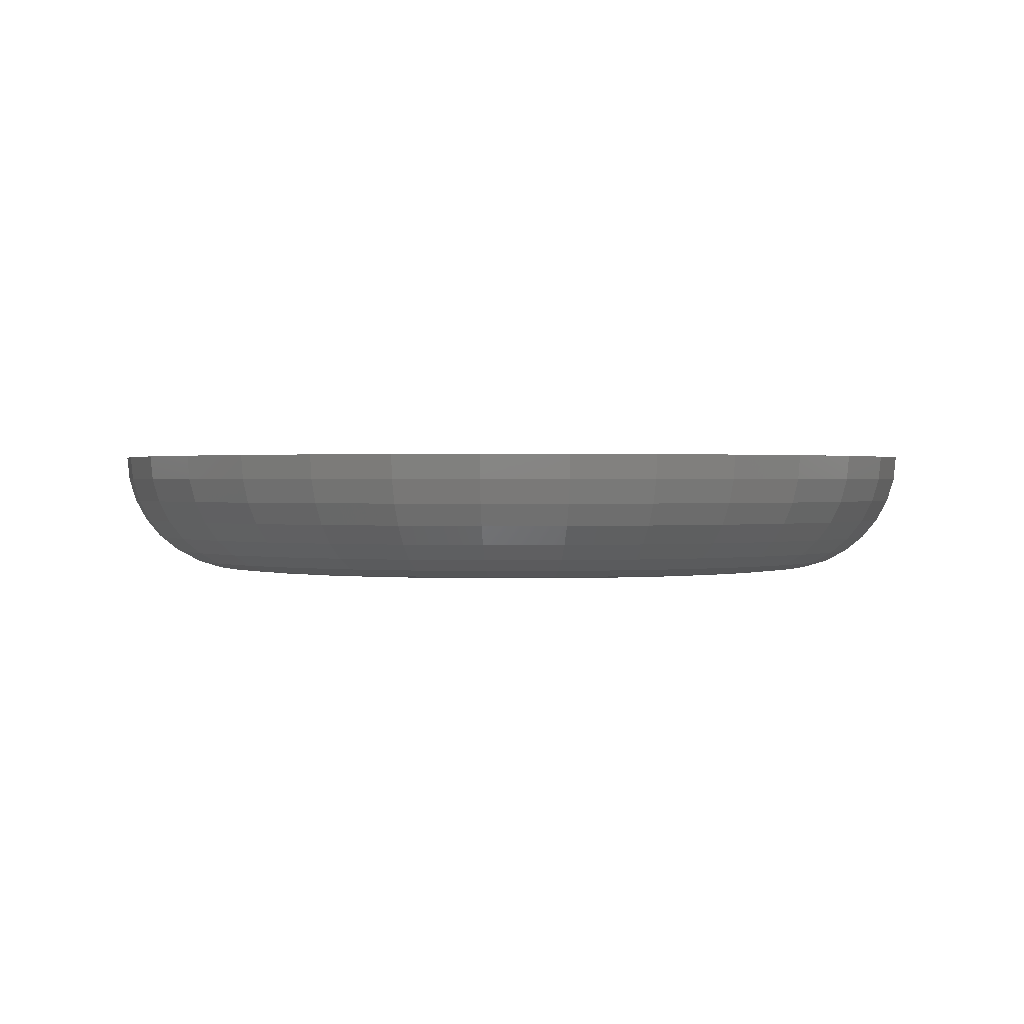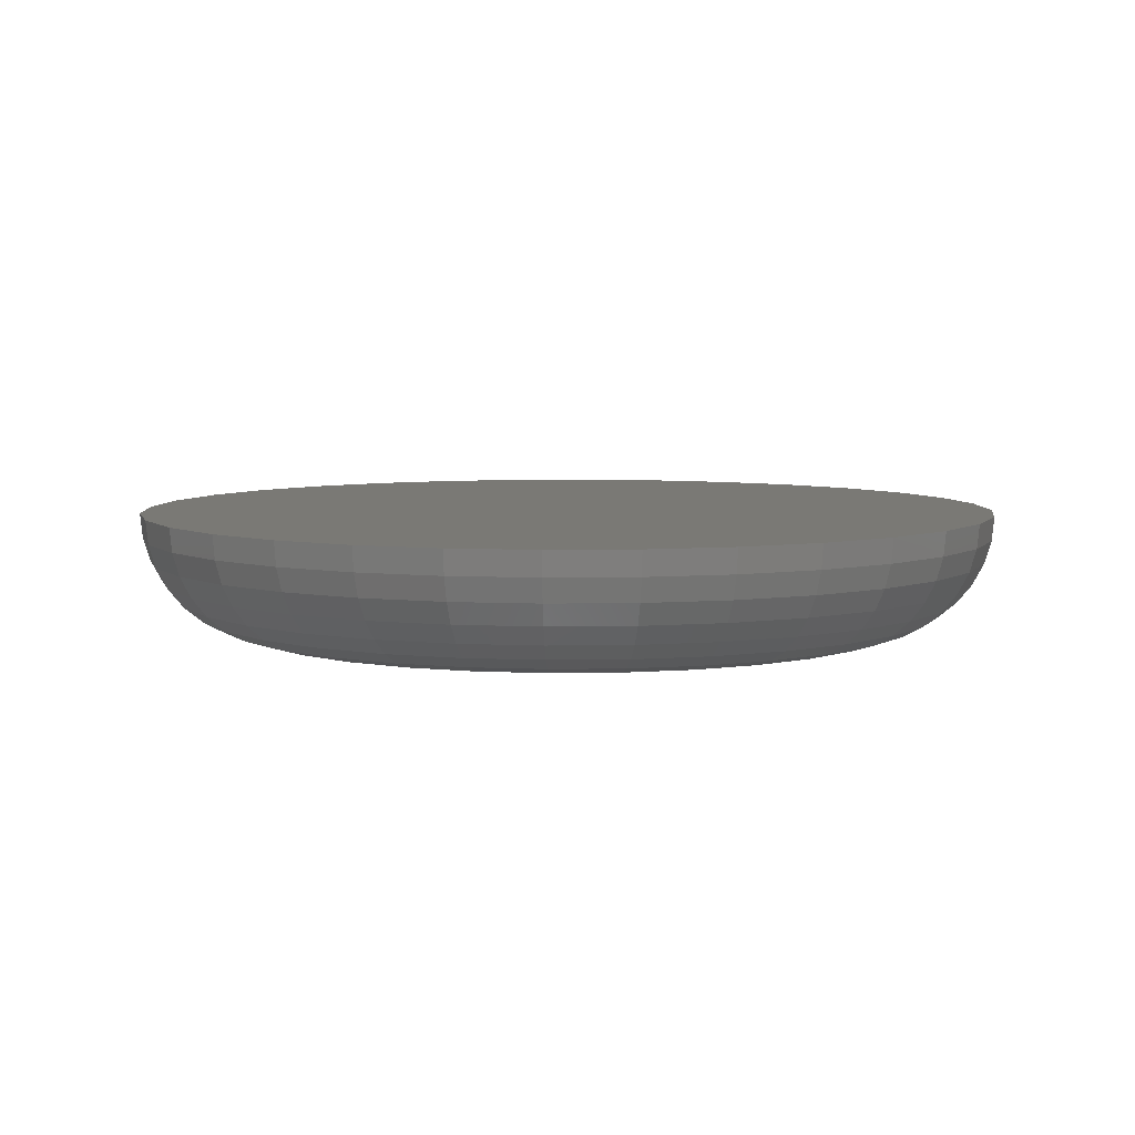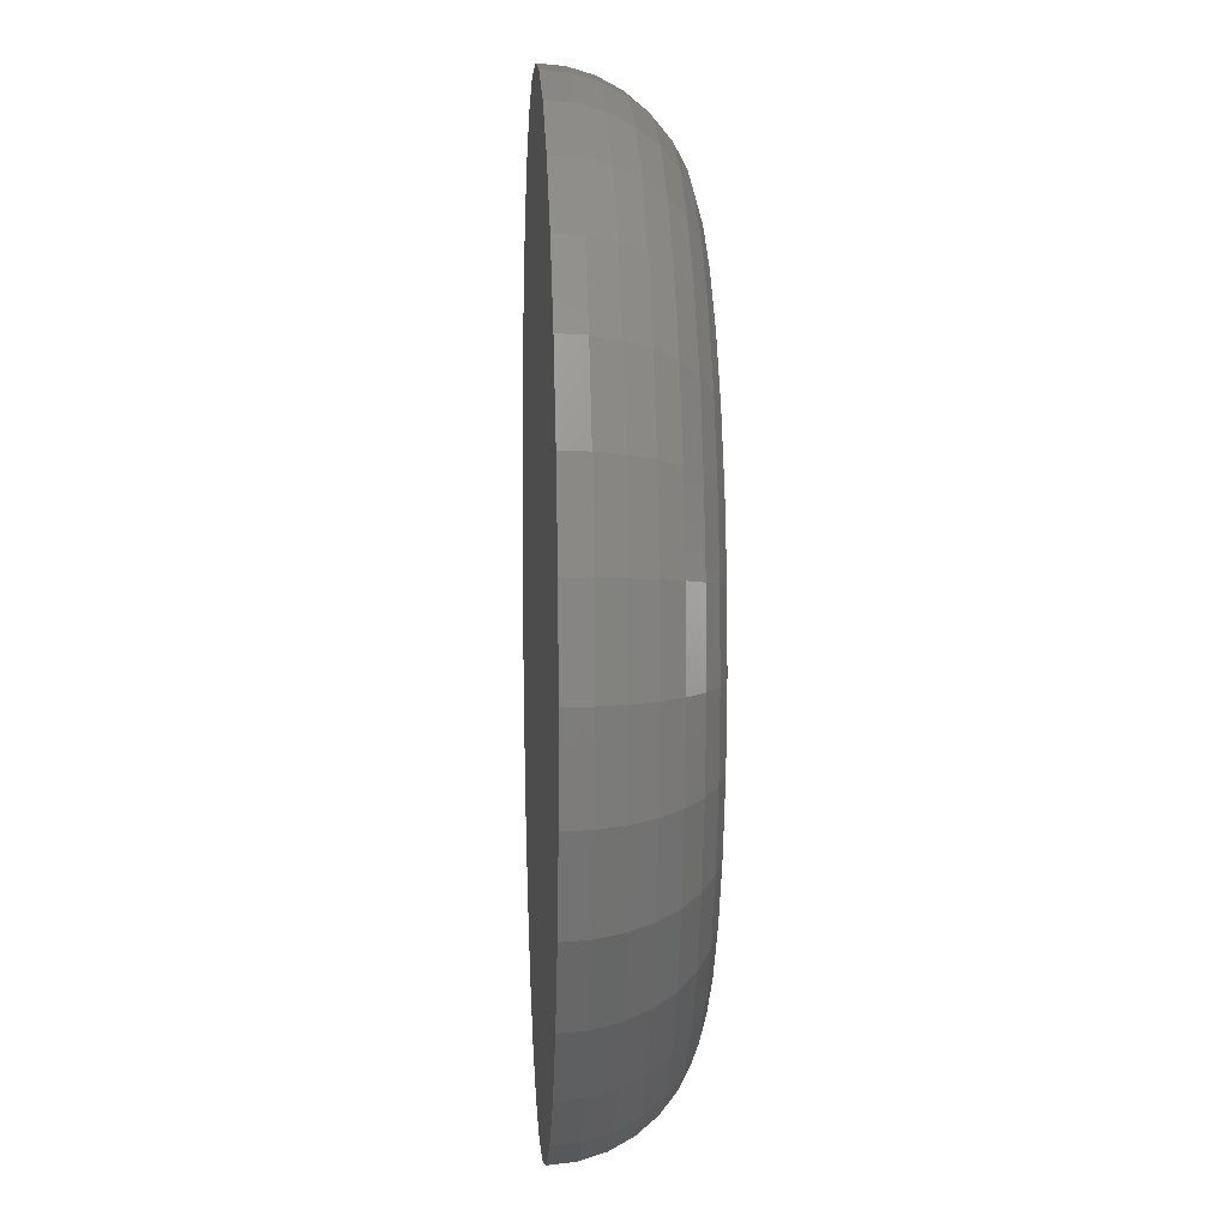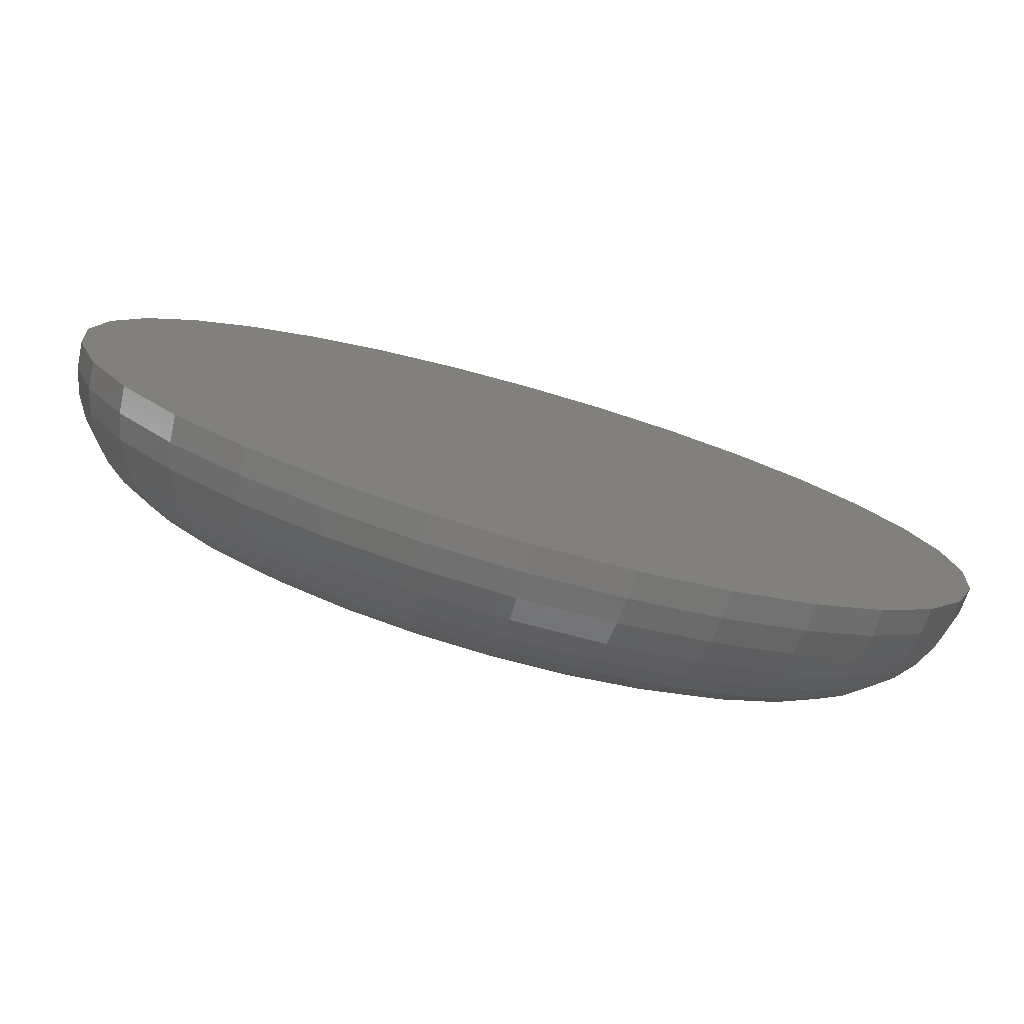
<metadata>
{"format":"stl","ext":"stl","renderer":"f3d","projection":"perspective","resolution":1024,"background":"white","views":[{"elev":0.9,"azim":-18.5,"up":"+Z"},{"elev":6.1,"azim":59.1,"up":"+Z"},{"elev":8.1,"azim":86.7,"up":"+Y"},{"elev":-78.9,"azim":-15.7,"up":"+Y"}]}
</metadata>
<code>
# stl→obj: 288 verts, 572 faces
v 0.3789 0.2845 0
v 0.3944 0.283 0
v 0.3635 0.283 0
v 0.3486 0.2785 0
v 0.4093 0.2785 0
v 0.3349 0.2712 0
v 0.423 0.2712 0
v 0.3229 0.2613 0
v 0.435 0.2613 0
v 0.423 0.1393 0
v 0.3349 0.1393 0
v 0.435 0.1492 0
v 0.3486 0.132 0
v 0.4093 0.132 0
v 0.3635 0.1275 0
v 0.3944 0.1275 0
v 0.3789 0.126 0
v 0.3229 0.1492 0
v 0.313 0.1612 0
v 0.4449 0.1612 0
v 0.3057 0.1749 0
v 0.4522 0.1749 0
v 0.3012 0.1898 0
v 0.4567 0.1898 0
v 0.2997 0.2053 0
v 0.4582 0.2053 0
v 0.3012 0.2207 0
v 0.4567 0.2207 0
v 0.3057 0.2356 0
v 0.4522 0.2356 0
v 0.313 0.2493 0
v 0.4449 0.2493 0
v 0.3574 0.3137 0.03125
v 0.4005 0.3137 0.03125
v 0.3789 0.3158 0.03125
v 0.3367 0.3074 0.03125
v 0.4212 0.3074 0.03125
v 0.3175 0.2972 0.03125
v 0.4404 0.2972 0.03125
v 0.4404 0.1134 0.03125
v 0.3367 0.1032 0.03125
v 0.4212 0.1032 0.03125
v 0.3574 0.09686 0.03125
v 0.4005 0.09686 0.03125
v 0.3789 0.09474 0.03125
v 0.4571 0.2834 0.03125
v 0.3008 0.2834 0.03125
v 0.4708 0.2667 0.03125
v 0.287 0.2667 0.03125
v 0.4811 0.2476 0.03125
v 0.2768 0.2476 0.03125
v 0.4874 0.2268 0.03125
v 0.2705 0.2268 0.03125
v 0.4895 0.2053 0.03125
v 0.2684 0.2053 0.03125
v 0.4874 0.1837 0.03125
v 0.2705 0.1837 0.03125
v 0.4811 0.163 0.03125
v 0.2768 0.163 0.03125
v 0.4708 0.1439 0.03125
v 0.287 0.1439 0.03125
v 0.4571 0.1271 0.03125
v 0.3008 0.1271 0.03125
v 0.3175 0.1134 0.03125
v 0.269 0.2053 0.02515
v 0.2711 0.2267 0.02515
v 0.2708 0.2053 0.01929
v 0.2729 0.2264 0.01929
v 0.2737 0.2053 0.01389
v 0.2757 0.2258 0.01389
v 0.2776 0.2053 0.009153
v 0.2795 0.225 0.009153
v 0.2823 0.2053 0.005267
v 0.2842 0.2241 0.005267
v 0.2877 0.2053 0.002379
v 0.2895 0.2231 0.002379
v 0.2936 0.2053 0.0006005
v 0.2952 0.2219 0.0006005
v 0.4868 0.2267 0.02515
v 0.4889 0.2053 0.02515
v 0.485 0.2264 0.01929
v 0.4871 0.2053 0.01929
v 0.4822 0.2258 0.01389
v 0.4842 0.2053 0.01389
v 0.4784 0.225 0.009153
v 0.4803 0.2053 0.009153
v 0.4737 0.2241 0.005267
v 0.4756 0.2053 0.005267
v 0.4684 0.2231 0.002379
v 0.4702 0.2053 0.002379
v 0.4627 0.2219 0.0006005
v 0.4643 0.2053 0.0006005
v 0.4805 0.2473 0.02515
v 0.4789 0.2466 0.01929
v 0.4762 0.2455 0.01389
v 0.4726 0.2441 0.009153
v 0.4682 0.2422 0.005267
v 0.4632 0.2402 0.002379
v 0.4578 0.2379 0.0006005
v 0.4703 0.2663 0.02515
v 0.4689 0.2653 0.01929
v 0.4665 0.2637 0.01389
v 0.4632 0.2616 0.009153
v 0.4593 0.259 0.005267
v 0.4548 0.256 0.002379
v 0.4499 0.2527 0.0006005
v 0.4567 0.283 0.02515
v 0.4554 0.2817 0.01929
v 0.4534 0.2797 0.01389
v 0.4506 0.2769 0.009153
v 0.4473 0.2736 0.005267
v 0.4435 0.2698 0.002379
v 0.4393 0.2656 0.0006005
v 0.44 0.2967 0.02515
v 0.439 0.2952 0.01929
v 0.4374 0.2928 0.01389
v 0.4353 0.2896 0.009153
v 0.4326 0.2856 0.005267
v 0.4296 0.2811 0.002379
v 0.4264 0.2762 0.0006005
v 0.421 0.3068 0.02515
v 0.4203 0.3052 0.01929
v 0.4192 0.3025 0.01389
v 0.4177 0.2989 0.009153
v 0.4159 0.2945 0.005267
v 0.4139 0.2896 0.002379
v 0.4116 0.2841 0.0006005
v 0.4004 0.3131 0.02515
v 0.4 0.3113 0.01929
v 0.3995 0.3085 0.01389
v 0.3987 0.3047 0.009153
v 0.3978 0.3 0.005267
v 0.3967 0.2947 0.002379
v 0.3956 0.289 0.0006005
v 0.3789 0.3152 0.02515
v 0.3789 0.3134 0.01929
v 0.3789 0.3105 0.01389
v 0.3789 0.3066 0.009153
v 0.3789 0.3019 0.005267
v 0.3789 0.2965 0.002379
v 0.3789 0.2906 0.0006005
v 0.3575 0.3131 0.02515
v 0.3578 0.3113 0.01929
v 0.3584 0.3085 0.01389
v 0.3592 0.3047 0.009153
v 0.3601 0.3 0.005267
v 0.3611 0.2947 0.002379
v 0.3623 0.289 0.0006005
v 0.3369 0.3068 0.02515
v 0.3376 0.3052 0.01929
v 0.3387 0.3025 0.01389
v 0.3402 0.2989 0.009153
v 0.342 0.2945 0.005267
v 0.344 0.2896 0.002379
v 0.3463 0.2841 0.0006005
v 0.3179 0.2967 0.02515
v 0.3189 0.2952 0.01929
v 0.3205 0.2928 0.01389
v 0.3226 0.2896 0.009153
v 0.3253 0.2856 0.005267
v 0.3283 0.2811 0.002379
v 0.3315 0.2762 0.0006005
v 0.3012 0.283 0.02515
v 0.3025 0.2817 0.01929
v 0.3045 0.2797 0.01389
v 0.3073 0.2769 0.009153
v 0.3106 0.2736 0.005267
v 0.3144 0.2698 0.002379
v 0.3186 0.2656 0.0006005
v 0.2875 0.2663 0.02515
v 0.289 0.2653 0.01929
v 0.2914 0.2637 0.01389
v 0.2947 0.2616 0.009153
v 0.2986 0.259 0.005267
v 0.3031 0.256 0.002379
v 0.308 0.2527 0.0006005
v 0.2774 0.2473 0.02515
v 0.279 0.2466 0.01929
v 0.2817 0.2455 0.01389
v 0.2853 0.2441 0.009153
v 0.2897 0.2422 0.005267
v 0.2947 0.2402 0.002379
v 0.3001 0.2379 0.0006005
v 0.4868 0.1838 0.02515
v 0.485 0.1842 0.01929
v 0.4822 0.1847 0.01389
v 0.4784 0.1855 0.009153
v 0.4737 0.1864 0.005267
v 0.4684 0.1875 0.002379
v 0.4627 0.1886 0.0006005
v 0.2711 0.1838 0.02515
v 0.2729 0.1842 0.01929
v 0.2757 0.1847 0.01389
v 0.2795 0.1855 0.009153
v 0.2842 0.1864 0.005267
v 0.2895 0.1875 0.002379
v 0.2952 0.1886 0.0006005
v 0.2774 0.1632 0.02515
v 0.279 0.1639 0.01929
v 0.2817 0.165 0.01389
v 0.2853 0.1665 0.009153
v 0.2897 0.1683 0.005267
v 0.2947 0.1703 0.002379
v 0.3001 0.1726 0.0006005
v 0.2875 0.1442 0.02515
v 0.289 0.1452 0.01929
v 0.2914 0.1468 0.01389
v 0.2947 0.1489 0.009153
v 0.2986 0.1516 0.005267
v 0.3031 0.1546 0.002379
v 0.308 0.1578 0.0006005
v 0.3012 0.1275 0.02515
v 0.3025 0.1288 0.01929
v 0.3045 0.1308 0.01389
v 0.3073 0.1336 0.009153
v 0.3106 0.1369 0.005267
v 0.3144 0.1408 0.002379
v 0.3186 0.1449 0.0006005
v 0.3179 0.1139 0.02515
v 0.3189 0.1153 0.01929
v 0.3205 0.1177 0.01389
v 0.3226 0.121 0.009153
v 0.3253 0.1249 0.005267
v 0.3283 0.1294 0.002379
v 0.3315 0.1343 0.0006005
v 0.3369 0.1037 0.02515
v 0.3376 0.1053 0.01929
v 0.3387 0.108 0.01389
v 0.3402 0.1116 0.009153
v 0.342 0.116 0.005267
v 0.344 0.121 0.002379
v 0.3463 0.1264 0.0006005
v 0.3575 0.09745 0.02515
v 0.3578 0.09919 0.01929
v 0.3584 0.102 0.01389
v 0.3592 0.1058 0.009153
v 0.3601 0.1105 0.005267
v 0.3611 0.1158 0.002379
v 0.3623 0.1215 0.0006005
v 0.3789 0.09534 0.02515
v 0.3789 0.09712 0.01929
v 0.3789 0.1 0.01389
v 0.3789 0.1039 0.009153
v 0.3789 0.1086 0.005267
v 0.3789 0.114 0.002379
v 0.3789 0.1199 0.0006005
v 0.4004 0.09745 0.02515
v 0.4 0.09919 0.01929
v 0.3995 0.102 0.01389
v 0.3987 0.1058 0.009153
v 0.3978 0.1105 0.005267
v 0.3967 0.1158 0.002379
v 0.3956 0.1215 0.0006005
v 0.421 0.1037 0.02515
v 0.4203 0.1053 0.01929
v 0.4192 0.108 0.01389
v 0.4177 0.1116 0.009153
v 0.4159 0.116 0.005267
v 0.4139 0.121 0.002379
v 0.4116 0.1264 0.0006005
v 0.44 0.1139 0.02515
v 0.439 0.1153 0.01929
v 0.4374 0.1177 0.01389
v 0.4353 0.121 0.009153
v 0.4326 0.1249 0.005267
v 0.4296 0.1294 0.002379
v 0.4264 0.1343 0.0006005
v 0.4567 0.1275 0.02515
v 0.4554 0.1288 0.01929
v 0.4534 0.1308 0.01389
v 0.4506 0.1336 0.009153
v 0.4473 0.1369 0.005267
v 0.4435 0.1408 0.002379
v 0.4393 0.1449 0.0006005
v 0.4703 0.1442 0.02515
v 0.4689 0.1452 0.01929
v 0.4665 0.1468 0.01389
v 0.4632 0.1489 0.009153
v 0.4593 0.1516 0.005267
v 0.4548 0.1546 0.002379
v 0.4499 0.1578 0.0006005
v 0.4805 0.1632 0.02515
v 0.4789 0.1639 0.01929
v 0.4762 0.165 0.01389
v 0.4726 0.1665 0.009153
v 0.4682 0.1683 0.005267
v 0.4632 0.1703 0.002379
v 0.4578 0.1726 0.0006005
f 1 2 3
f 4 3 2
f 5 4 2
f 6 4 5
f 7 6 5
f 8 6 7
f 9 8 7
f 10 11 12
f 13 11 10
f 14 13 10
f 15 13 14
f 16 15 14
f 17 15 16
f 11 18 12
f 12 18 19
f 12 19 20
f 20 19 21
f 20 21 22
f 22 21 23
f 22 23 24
f 24 23 25
f 24 25 26
f 26 25 27
f 26 27 28
f 28 27 29
f 28 29 30
f 30 29 31
f 30 31 32
f 32 31 8
f 32 8 9
f 33 34 35
f 34 33 36
f 34 36 37
f 37 36 38
f 37 38 39
f 40 41 42
f 42 41 43
f 42 43 44
f 44 43 45
f 39 38 46
f 46 38 47
f 46 47 48
f 48 47 49
f 48 49 50
f 50 49 51
f 50 51 52
f 52 51 53
f 52 53 54
f 54 53 55
f 54 55 56
f 56 55 57
f 56 57 58
f 58 57 59
f 58 59 60
f 60 59 61
f 60 61 62
f 62 61 63
f 62 63 40
f 40 63 64
f 40 64 41
f 55 53 65
f 65 53 66
f 65 66 67
f 67 66 68
f 67 68 69
f 69 68 70
f 69 70 71
f 71 70 72
f 71 72 73
f 73 72 74
f 73 74 75
f 75 74 76
f 75 76 77
f 77 76 78
f 77 78 25
f 25 78 27
f 52 54 79
f 79 54 80
f 79 80 81
f 81 80 82
f 81 82 83
f 83 82 84
f 83 84 85
f 85 84 86
f 85 86 87
f 87 86 88
f 87 88 89
f 89 88 90
f 89 90 91
f 91 90 92
f 91 92 28
f 28 92 26
f 50 52 93
f 93 52 79
f 93 79 94
f 94 79 81
f 94 81 95
f 95 81 83
f 95 83 96
f 96 83 85
f 96 85 97
f 97 85 87
f 97 87 98
f 98 87 89
f 98 89 99
f 99 89 91
f 99 91 30
f 30 91 28
f 48 50 100
f 100 50 93
f 100 93 101
f 101 93 94
f 101 94 102
f 102 94 95
f 102 95 103
f 103 95 96
f 103 96 104
f 104 96 97
f 104 97 105
f 105 97 98
f 105 98 106
f 106 98 99
f 106 99 32
f 32 99 30
f 46 48 107
f 107 48 100
f 107 100 108
f 108 100 101
f 108 101 109
f 109 101 102
f 109 102 110
f 110 102 103
f 110 103 111
f 111 103 104
f 111 104 112
f 112 104 105
f 112 105 113
f 113 105 106
f 113 106 9
f 9 106 32
f 39 46 114
f 114 46 107
f 114 107 115
f 115 107 108
f 115 108 116
f 116 108 109
f 116 109 117
f 117 109 110
f 117 110 118
f 118 110 111
f 118 111 119
f 119 111 112
f 119 112 120
f 120 112 113
f 120 113 7
f 7 113 9
f 37 39 121
f 121 39 114
f 121 114 122
f 122 114 115
f 122 115 123
f 123 115 116
f 123 116 124
f 124 116 117
f 124 117 125
f 125 117 118
f 125 118 126
f 126 118 119
f 126 119 127
f 127 119 120
f 127 120 5
f 5 120 7
f 34 37 128
f 128 37 121
f 128 121 129
f 129 121 122
f 129 122 130
f 130 122 123
f 130 123 131
f 131 123 124
f 131 124 132
f 132 124 125
f 132 125 133
f 133 125 126
f 133 126 134
f 134 126 127
f 134 127 2
f 2 127 5
f 35 34 135
f 135 34 128
f 135 128 136
f 136 128 129
f 136 129 137
f 137 129 130
f 137 130 138
f 138 130 131
f 138 131 139
f 139 131 132
f 139 132 140
f 140 132 133
f 140 133 141
f 141 133 134
f 141 134 1
f 1 134 2
f 33 35 142
f 142 35 135
f 142 135 143
f 143 135 136
f 143 136 144
f 144 136 137
f 144 137 145
f 145 137 138
f 145 138 146
f 146 138 139
f 146 139 147
f 147 139 140
f 147 140 148
f 148 140 141
f 148 141 3
f 3 141 1
f 36 33 149
f 149 33 142
f 149 142 150
f 150 142 143
f 150 143 151
f 151 143 144
f 151 144 152
f 152 144 145
f 152 145 153
f 153 145 146
f 153 146 154
f 154 146 147
f 154 147 155
f 155 147 148
f 155 148 4
f 4 148 3
f 38 36 156
f 156 36 149
f 156 149 157
f 157 149 150
f 157 150 158
f 158 150 151
f 158 151 159
f 159 151 152
f 159 152 160
f 160 152 153
f 160 153 161
f 161 153 154
f 161 154 162
f 162 154 155
f 162 155 6
f 6 155 4
f 47 38 163
f 163 38 156
f 163 156 164
f 164 156 157
f 164 157 165
f 165 157 158
f 165 158 166
f 166 158 159
f 166 159 167
f 167 159 160
f 167 160 168
f 168 160 161
f 168 161 169
f 169 161 162
f 169 162 8
f 8 162 6
f 49 47 170
f 170 47 163
f 170 163 171
f 171 163 164
f 171 164 172
f 172 164 165
f 172 165 173
f 173 165 166
f 173 166 174
f 174 166 167
f 174 167 175
f 175 167 168
f 175 168 176
f 176 168 169
f 176 169 31
f 31 169 8
f 51 49 177
f 177 49 170
f 177 170 178
f 178 170 171
f 178 171 179
f 179 171 172
f 179 172 180
f 180 172 173
f 180 173 181
f 181 173 174
f 181 174 182
f 182 174 175
f 182 175 183
f 183 175 176
f 183 176 29
f 29 176 31
f 53 51 66
f 66 51 177
f 66 177 68
f 68 177 178
f 68 178 70
f 70 178 179
f 70 179 72
f 72 179 180
f 72 180 74
f 74 180 181
f 74 181 76
f 76 181 182
f 76 182 78
f 78 182 183
f 78 183 27
f 27 183 29
f 54 56 80
f 80 56 184
f 80 184 82
f 82 184 185
f 82 185 84
f 84 185 186
f 84 186 86
f 86 186 187
f 86 187 88
f 88 187 188
f 88 188 90
f 90 188 189
f 90 189 92
f 92 189 190
f 92 190 26
f 26 190 24
f 57 55 191
f 191 55 65
f 191 65 192
f 192 65 67
f 192 67 193
f 193 67 69
f 193 69 194
f 194 69 71
f 194 71 195
f 195 71 73
f 195 73 196
f 196 73 75
f 196 75 197
f 197 75 77
f 197 77 23
f 23 77 25
f 59 57 198
f 198 57 191
f 198 191 199
f 199 191 192
f 199 192 200
f 200 192 193
f 200 193 201
f 201 193 194
f 201 194 202
f 202 194 195
f 202 195 203
f 203 195 196
f 203 196 204
f 204 196 197
f 204 197 21
f 21 197 23
f 61 59 205
f 205 59 198
f 205 198 206
f 206 198 199
f 206 199 207
f 207 199 200
f 207 200 208
f 208 200 201
f 208 201 209
f 209 201 202
f 209 202 210
f 210 202 203
f 210 203 211
f 211 203 204
f 211 204 19
f 19 204 21
f 63 61 212
f 212 61 205
f 212 205 213
f 213 205 206
f 213 206 214
f 214 206 207
f 214 207 215
f 215 207 208
f 215 208 216
f 216 208 209
f 216 209 217
f 217 209 210
f 217 210 218
f 218 210 211
f 218 211 18
f 18 211 19
f 64 63 219
f 219 63 212
f 219 212 220
f 220 212 213
f 220 213 221
f 221 213 214
f 221 214 222
f 222 214 215
f 222 215 223
f 223 215 216
f 223 216 224
f 224 216 217
f 224 217 225
f 225 217 218
f 225 218 11
f 11 218 18
f 41 64 226
f 226 64 219
f 226 219 227
f 227 219 220
f 227 220 228
f 228 220 221
f 228 221 229
f 229 221 222
f 229 222 230
f 230 222 223
f 230 223 231
f 231 223 224
f 231 224 232
f 232 224 225
f 232 225 13
f 13 225 11
f 43 41 233
f 233 41 226
f 233 226 234
f 234 226 227
f 234 227 235
f 235 227 228
f 235 228 236
f 236 228 229
f 236 229 237
f 237 229 230
f 237 230 238
f 238 230 231
f 238 231 239
f 239 231 232
f 239 232 15
f 15 232 13
f 45 43 240
f 240 43 233
f 240 233 241
f 241 233 234
f 241 234 242
f 242 234 235
f 242 235 243
f 243 235 236
f 243 236 244
f 244 236 237
f 244 237 245
f 245 237 238
f 245 238 246
f 246 238 239
f 246 239 17
f 17 239 15
f 44 45 247
f 247 45 240
f 247 240 248
f 248 240 241
f 248 241 249
f 249 241 242
f 249 242 250
f 250 242 243
f 250 243 251
f 251 243 244
f 251 244 252
f 252 244 245
f 252 245 253
f 253 245 246
f 253 246 16
f 16 246 17
f 42 44 254
f 254 44 247
f 254 247 255
f 255 247 248
f 255 248 256
f 256 248 249
f 256 249 257
f 257 249 250
f 257 250 258
f 258 250 251
f 258 251 259
f 259 251 252
f 259 252 260
f 260 252 253
f 260 253 14
f 14 253 16
f 40 42 261
f 261 42 254
f 261 254 262
f 262 254 255
f 262 255 263
f 263 255 256
f 263 256 264
f 264 256 257
f 264 257 265
f 265 257 258
f 265 258 266
f 266 258 259
f 266 259 267
f 267 259 260
f 267 260 10
f 10 260 14
f 62 40 268
f 268 40 261
f 268 261 269
f 269 261 262
f 269 262 270
f 270 262 263
f 270 263 271
f 271 263 264
f 271 264 272
f 272 264 265
f 272 265 273
f 273 265 266
f 273 266 274
f 274 266 267
f 274 267 12
f 12 267 10
f 60 62 275
f 275 62 268
f 275 268 276
f 276 268 269
f 276 269 277
f 277 269 270
f 277 270 278
f 278 270 271
f 278 271 279
f 279 271 272
f 279 272 280
f 280 272 273
f 280 273 281
f 281 273 274
f 281 274 20
f 20 274 12
f 58 60 282
f 282 60 275
f 282 275 283
f 283 275 276
f 283 276 284
f 284 276 277
f 284 277 285
f 285 277 278
f 285 278 286
f 286 278 279
f 286 279 287
f 287 279 280
f 287 280 288
f 288 280 281
f 288 281 22
f 22 281 20
f 56 58 184
f 184 58 282
f 184 282 185
f 185 282 283
f 185 283 186
f 186 283 284
f 186 284 187
f 187 284 285
f 187 285 188
f 188 285 286
f 188 286 189
f 189 286 287
f 189 287 190
f 190 287 288
f 190 288 24
f 24 288 22

</code>
